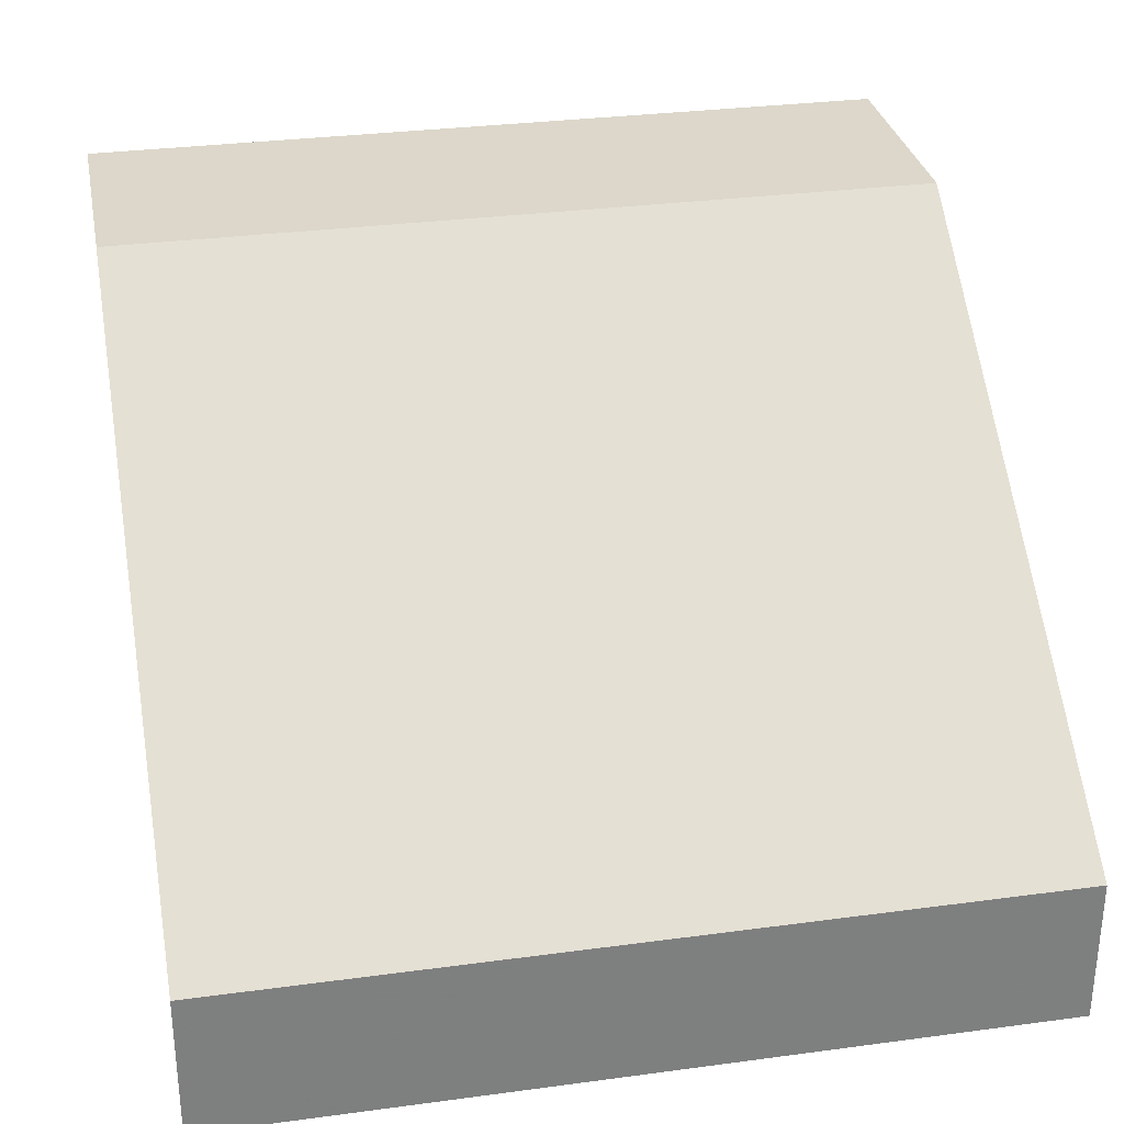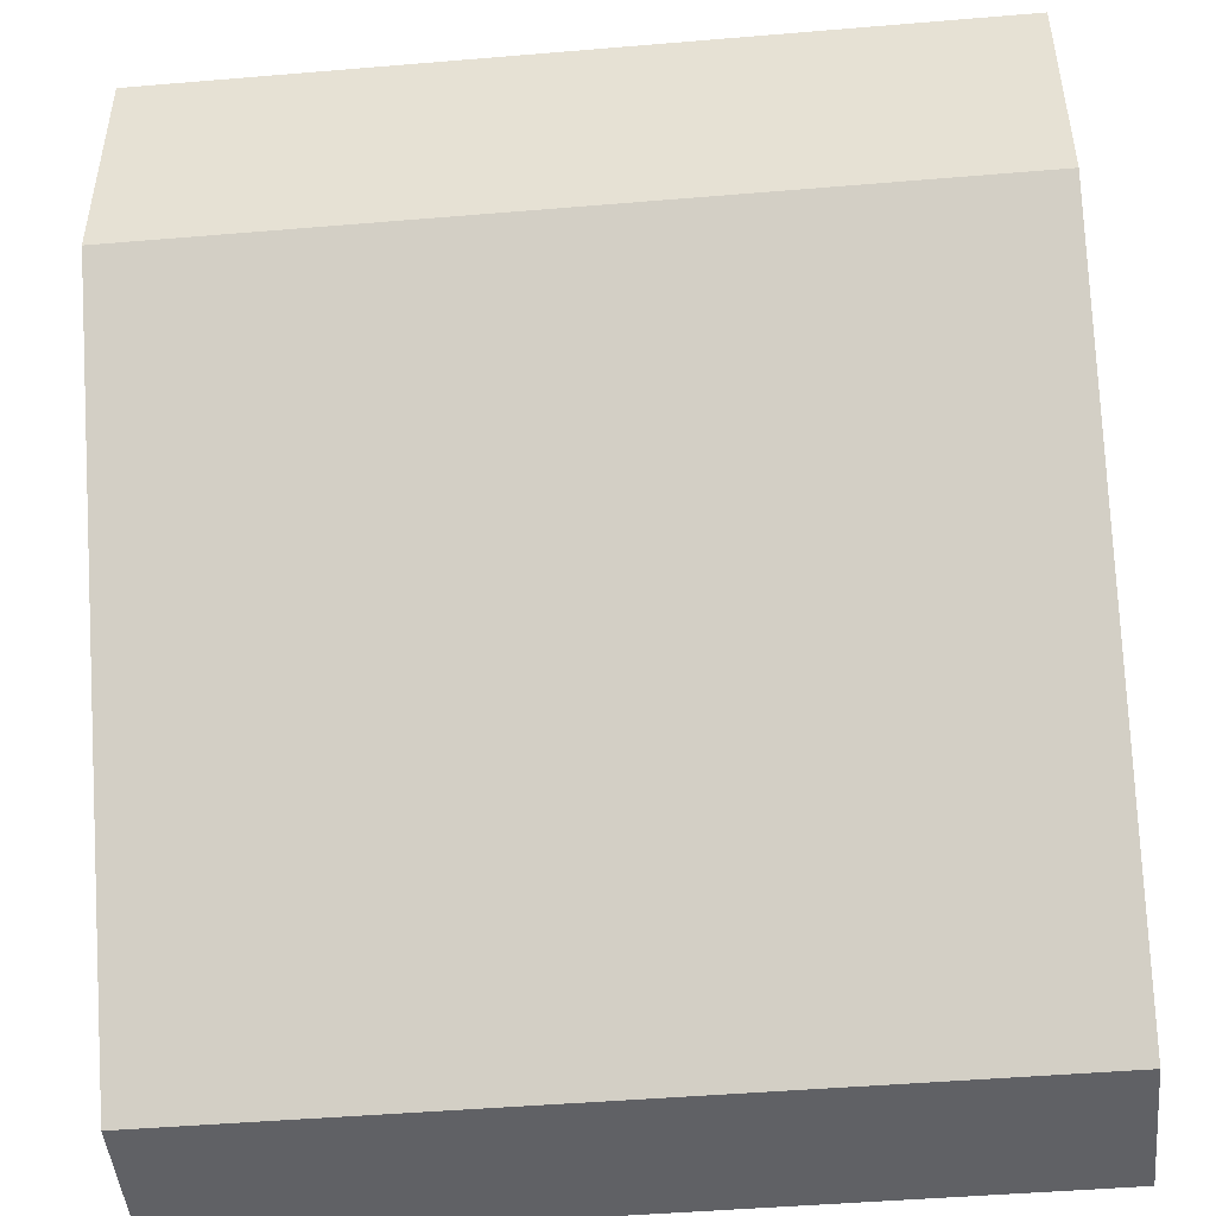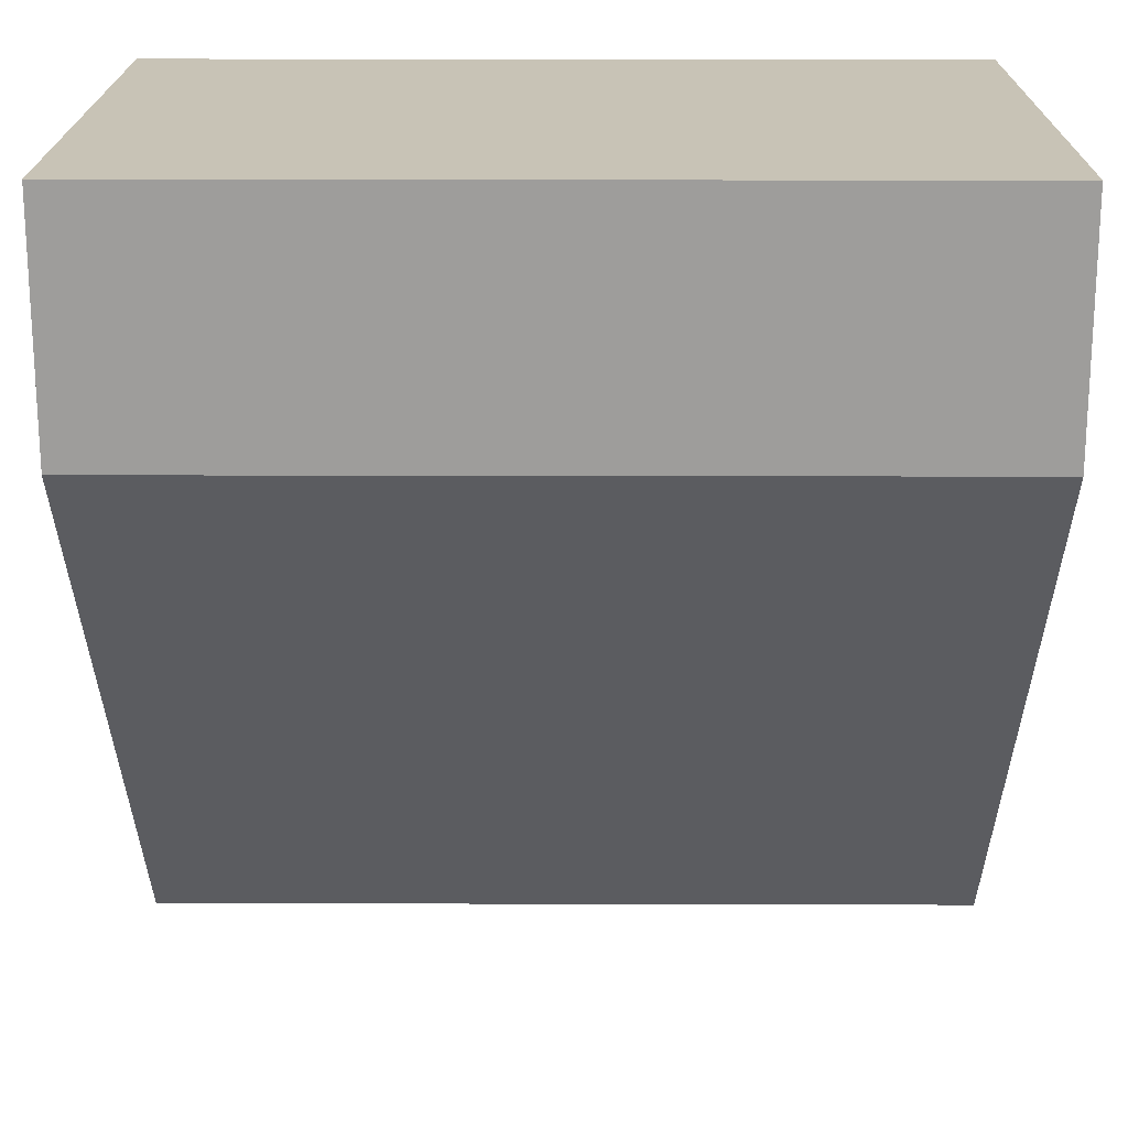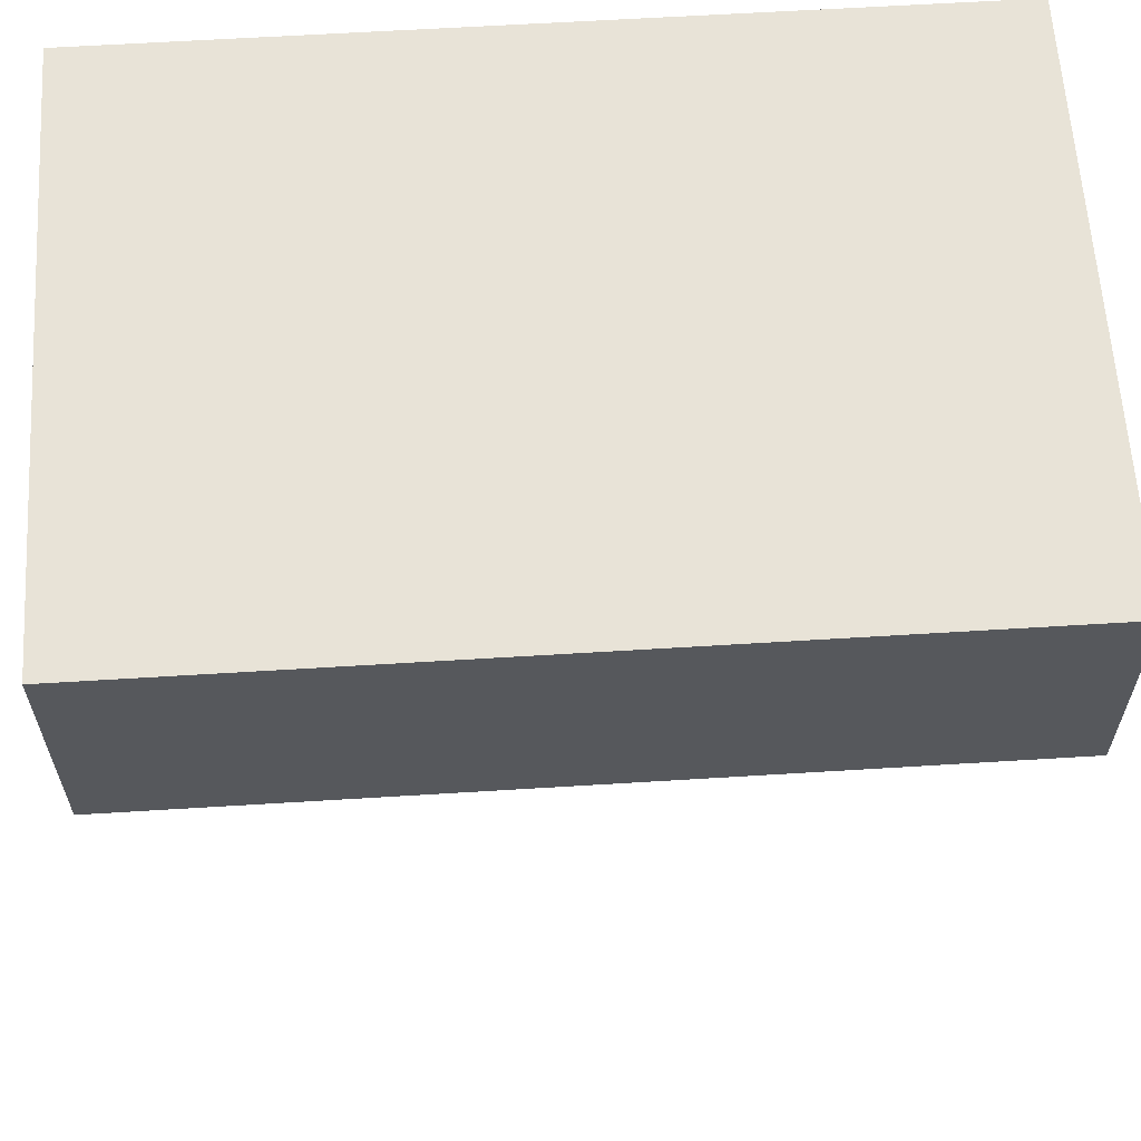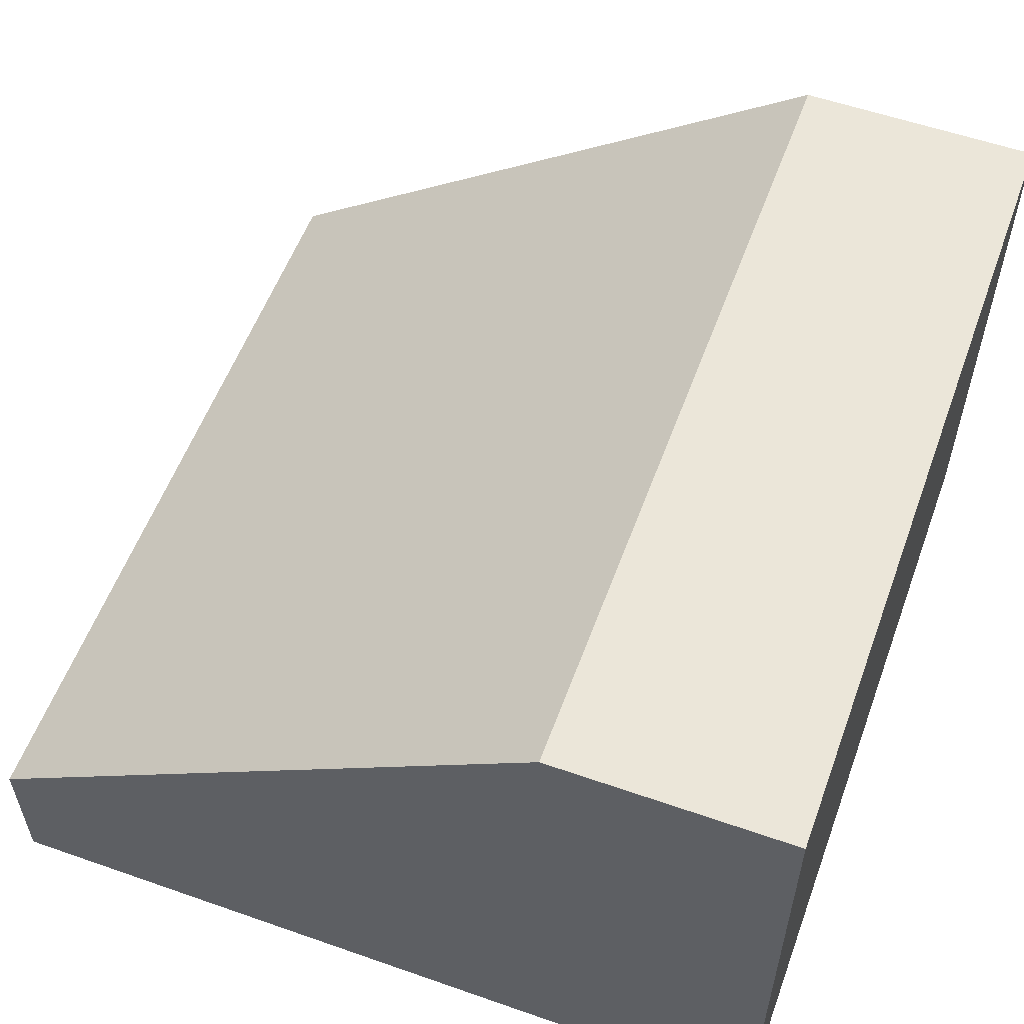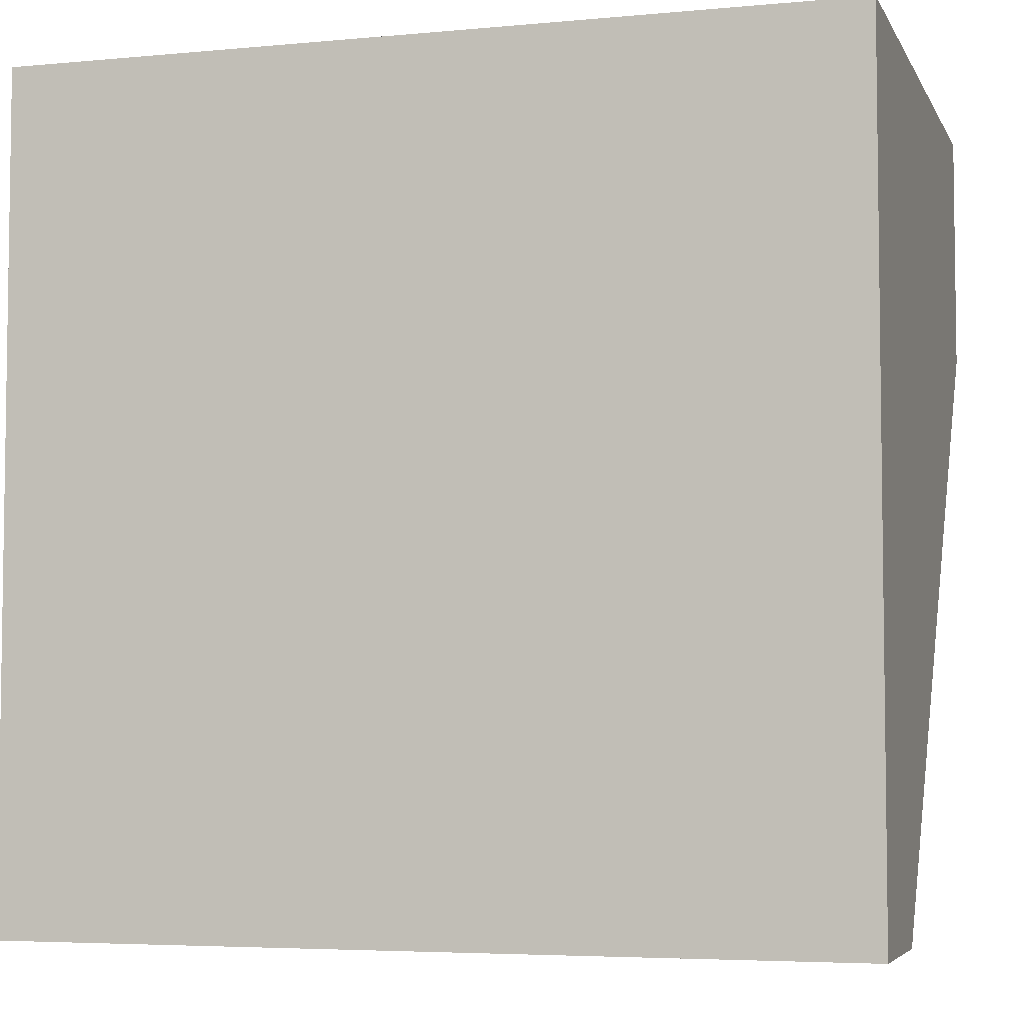
<metadata>
{"format":"obj","ext":"obj","renderer":"f3d","projection":"perspective","resolution":1024,"background":"white","views":[{"elev":30.8,"azim":-10.9,"up":"+Z"},{"elev":-47.1,"azim":5.4,"up":"+Y"},{"elev":19.4,"azim":0.3,"up":"+Y"},{"elev":61.8,"azim":-3.6,"up":"+Y"},{"elev":56.5,"azim":110.1,"up":"+Z"},{"elev":-5.0,"azim":-163.5,"up":"+Y"}]}
</metadata>
<code>
v 70 70 49
v -0.001 70 49
v 70 -0.0009986 0
v 70 21 0
v -0.001 49 0
v -0.001 70 0
v 70 70 0
v 49 70 0
v -0.001 70 0
v 21 -0.001 0
v 70 -0.001 0
v -0.001 -0.001 0
v 13.31 49.9 49
v 49.9 49.9 49
v 33.74 -0.001 12.74
v 63.88 -0.001 12.74
v 70 49.9 49
v 70 11.85 21.35
v 70 -0.0009989 12.74
v 70 -0.001 12.74
v -0.001 49.9 49
v -0.001 21 28
v 15.54 -0.001 12.74
v -0.001 -0.001 12.74
f 2 1 8
f 1 2 14
f 7 1 4
f 1 18 4
f 8 1 7
f 17 1 14
f 1 17 18
f 2 6 5
f 2 5 22
f 2 9 6
f 9 2 8
f 14 2 13
f 13 2 21
f 21 2 22
f 6 4 3
f 4 19 3
f 5 6 3
f 10 5 3
f 11 10 3
f 3 20 11
f 3 19 20
f 6 8 4
f 4 8 7
f 18 19 4
f 5 10 12
f 24 5 12
f 22 5 24
f 9 8 6
f 11 15 10
f 23 12 10
f 15 23 10
f 11 16 15
f 11 20 16
f 23 24 12
f 16 14 13
f 15 16 13
f 23 15 13
f 21 22 13
f 22 24 13
f 24 23 13
f 16 17 14
f 16 18 17
f 16 19 18
f 16 20 19

</code>
